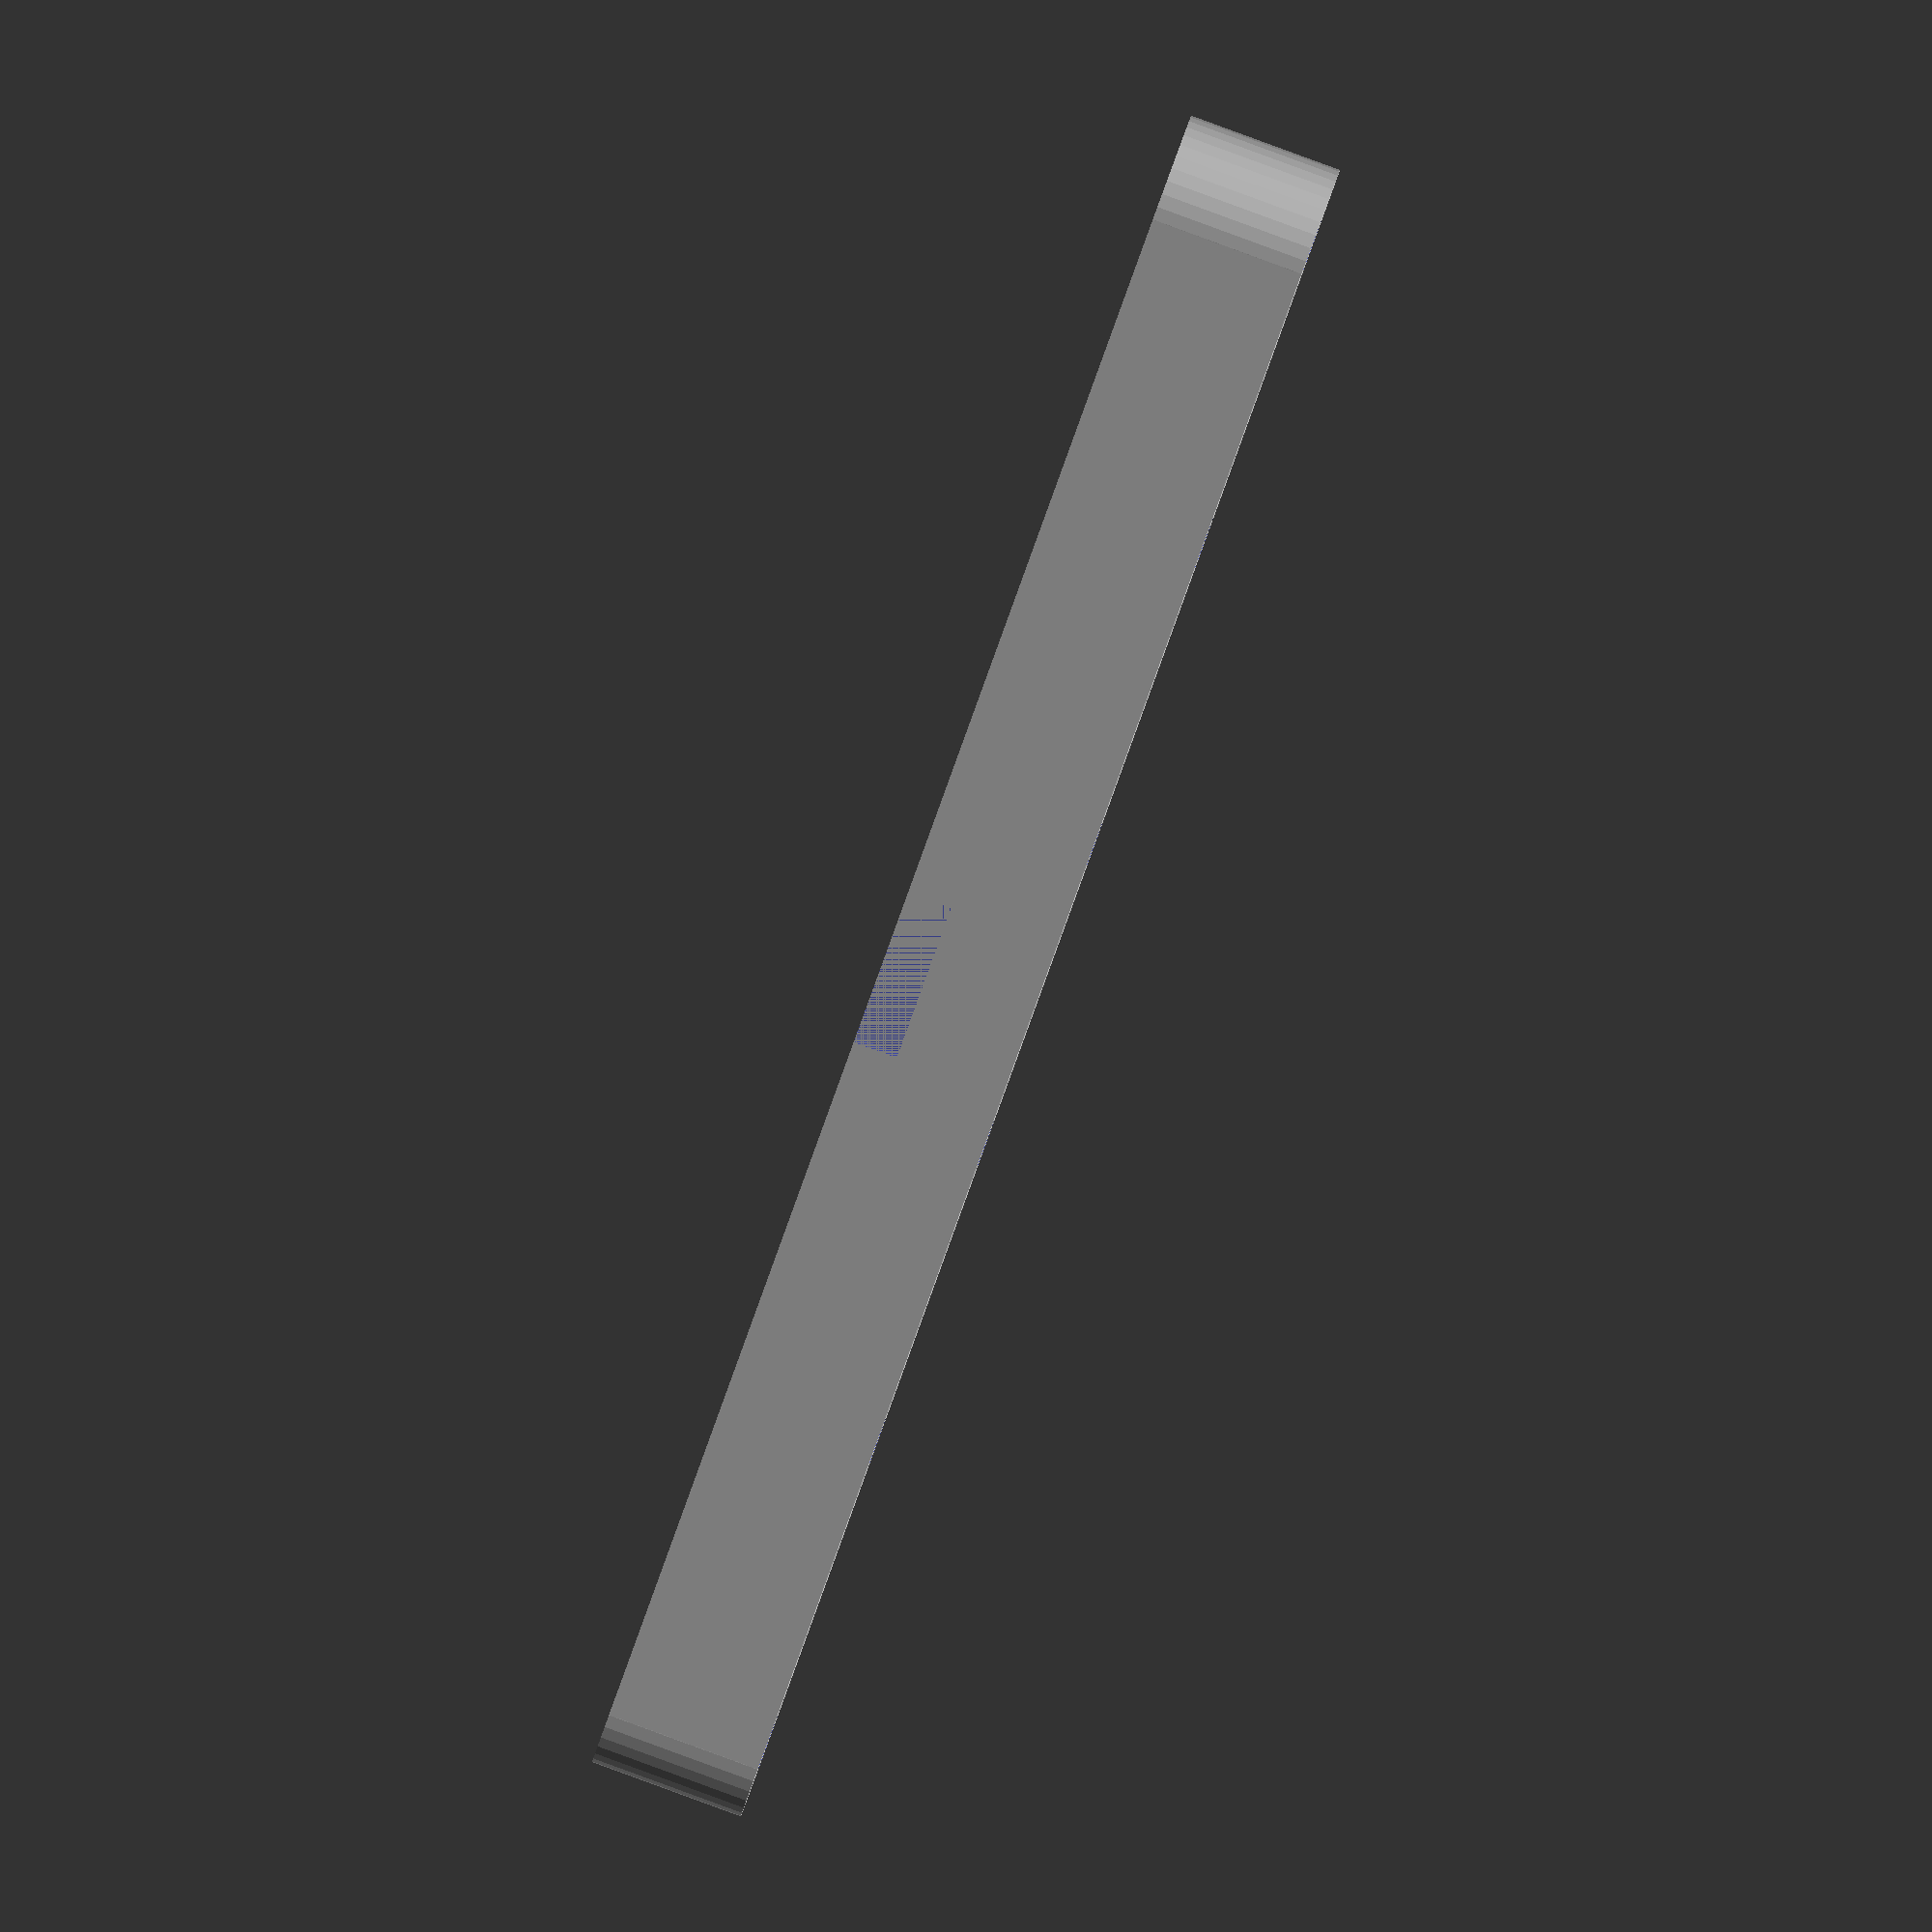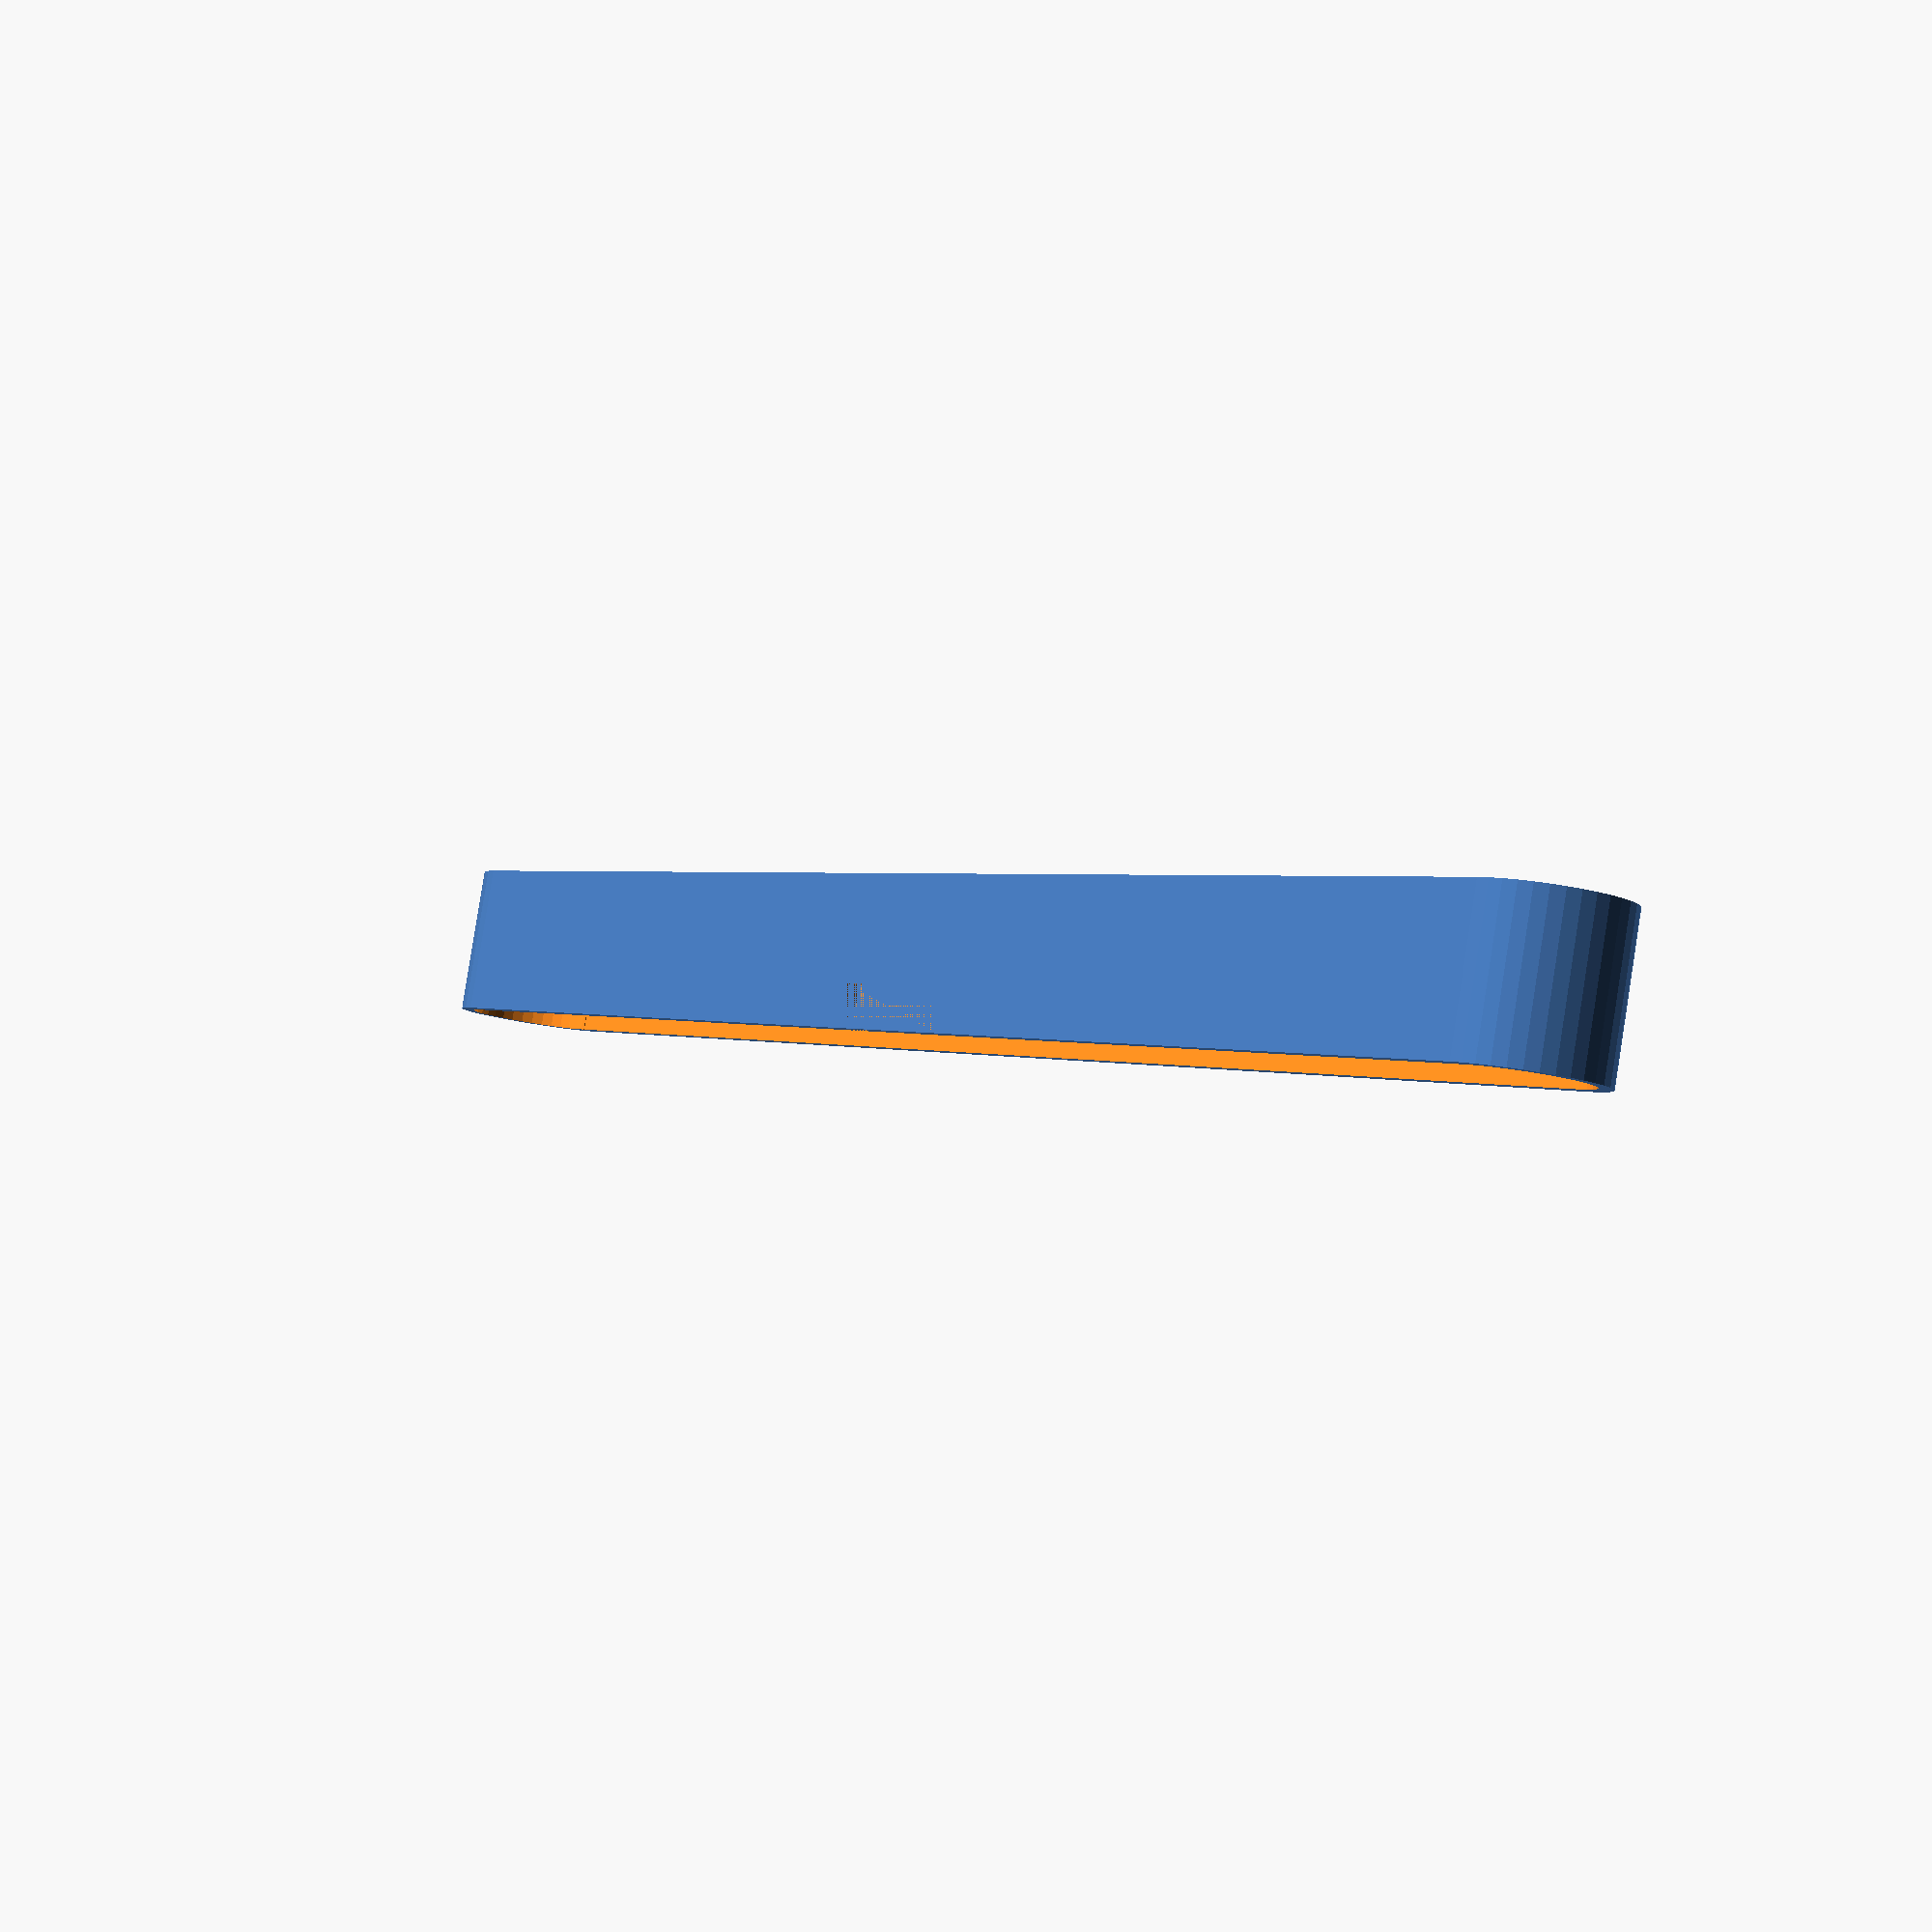
<openscad>
hole_dist=30;
hole_dia=3;

outer_dia=14;
walls=1.2;
inner_dia=outer_dia-2*walls;
inner_height=12.6;
cutout_height=4;
cutout_width=15;


plug_bottom_radius=5.0/2; // must: 4.7/2 is 4.2/2
plug_bottom_height=5;
plug_total_height=12;
plug_top_height=plug_total_height-plug_bottom_height;
plug_top_radius=5.2/2; // must: 4.2/2  is: 3.9/2
plug_dive_length=17.2/2;

slate_height=3;
slate_side=10;

connector_distance=30;

cable_shoe_height=0.8;
cable_shoe_radius=7.2/2;

holder_mount_radius=17.5/2; // max. 17.5
holder_body_radius=9.5/2; // max. 17.5
holder_mount_height=2;
holder_body_height=plug_dive_length-slate_height;
holder_screw_radius=4/2;

holder_screw_radius=1.5/2;
holder_screw_offset=1.7;

contact_screw1_offset=5;
contact_screw2_offset=7;
contact_screw_radius=3/2;
contact_plate_height=10;
contact_plate_thickness=holder_body_radius;
contact_plate_depth=holder_body_radius;
contact_plate_width=8.84;
contact_plate_offset=0;
contact_plate_radius=7.5;
contact_plate_fn=6;

drill_hole_radius=2/2;
drill_hole_offset=6.5;

holder_total_height=holder_body_height+contact_plate_height;



module plug(){
	// plug bottom
	translate([0,0,-plug_dive_length+plug_bottom_height/2])
		cylinder(r=plug_bottom_radius,h=plug_bottom_height,center=true, $fn=16);
	// plug top
	translate([0,0,-plug_dive_length+(plug_bottom_height+plug_top_height)/2])
		cylinder(r=plug_top_radius,h=plug_top_height,center=true, $fn=16);
}

module holder(){
	difference(){
		// holder body
		translate([0,0,-slate_height-holder_body_height/2])
			cylinder(r=holder_body_radius,h=holder_body_height,center=true);
			
		plug();
	}
}

module holder_printable(){
rotate([0,180,0])
	translate([0,0,slate_height])
		holder();
}

module outer_case(){
	translate([0,0,(inner_height+walls)/2])
		cube([5*hole_dist,outer_dia,inner_height+walls],center=true);
	translate([-2.5*hole_dist,0,(inner_height+walls)/2])
		cylinder(r=outer_dia/2, h=inner_height+walls, center=true,$fn=36);
	translate([2.5*hole_dist,0,(inner_height+walls)/2])
		cylinder(r=outer_dia/2, h=inner_height+walls, center=true,$fn=36);
}

module inner_case(){
		translate([0,0,(inner_height+walls)/2+8]){
			cube([5*hole_dist-walls,inner_dia,inner_height],center=true);
			translate([-2.5*hole_dist,0,0])
				cylinder(r=inner_dia/2, h=inner_height, center=true,$fn=36);
			translate([2.5*hole_dist,0,0])
				cylinder(r=inner_dia/2, h=inner_height, center=true,$fn=36);
	}
}

module cutout(){
	translate([0,-(outer_dia-walls)/2,-cutout_height/2+inner_height+walls]){
		cube([cutout_width,walls,cutout_height],center=true);
	}
}

module top(){
	union(){
		translate([0,0,walls/2]){
			cube([5*hole_dist-walls,outer_dia,walls],center=true);
			translate([-2.5*hole_dist,0,0])
				cylinder(r=outer_dia/2, h=walls, center=true,$fn=36);
			translate([2.5*hole_dist,0,0])
				cylinder(r=outer_dia/2, h=walls, center=true,$fn=36);
		}
		translate([0,0,walls+walls/2]){
			cube([5*hole_dist-walls,inner_dia,walls],center=true);
			translate([-2.5*hole_dist,0,0])
				cylinder(r=inner_dia/2, h=walls, center=true,$fn=36);
			translate([2.5*hole_dist,0,0])
				cylinder(r=inner_dia/2, h=walls, center=true,$fn=36);
		}
		translate([0,-(outer_dia-walls)/2,walls/2+walls/2]){
			cube([cutout_width,walls,walls+walls],center=true);
		}
	}
}

module case(){
	difference(){
		outer_case();
		inner_case();
		cutout();
		for(i=[-2.5:1:2.5])
		translate([i*hole_dist,0,0])
			rotate([0,180,0])
					plug();
	}
}

//top();
case();
</openscad>
<views>
elev=90.8 azim=23.1 roll=69.9 proj=o view=wireframe
elev=94.8 azim=304.8 roll=171.1 proj=p view=solid
</views>
